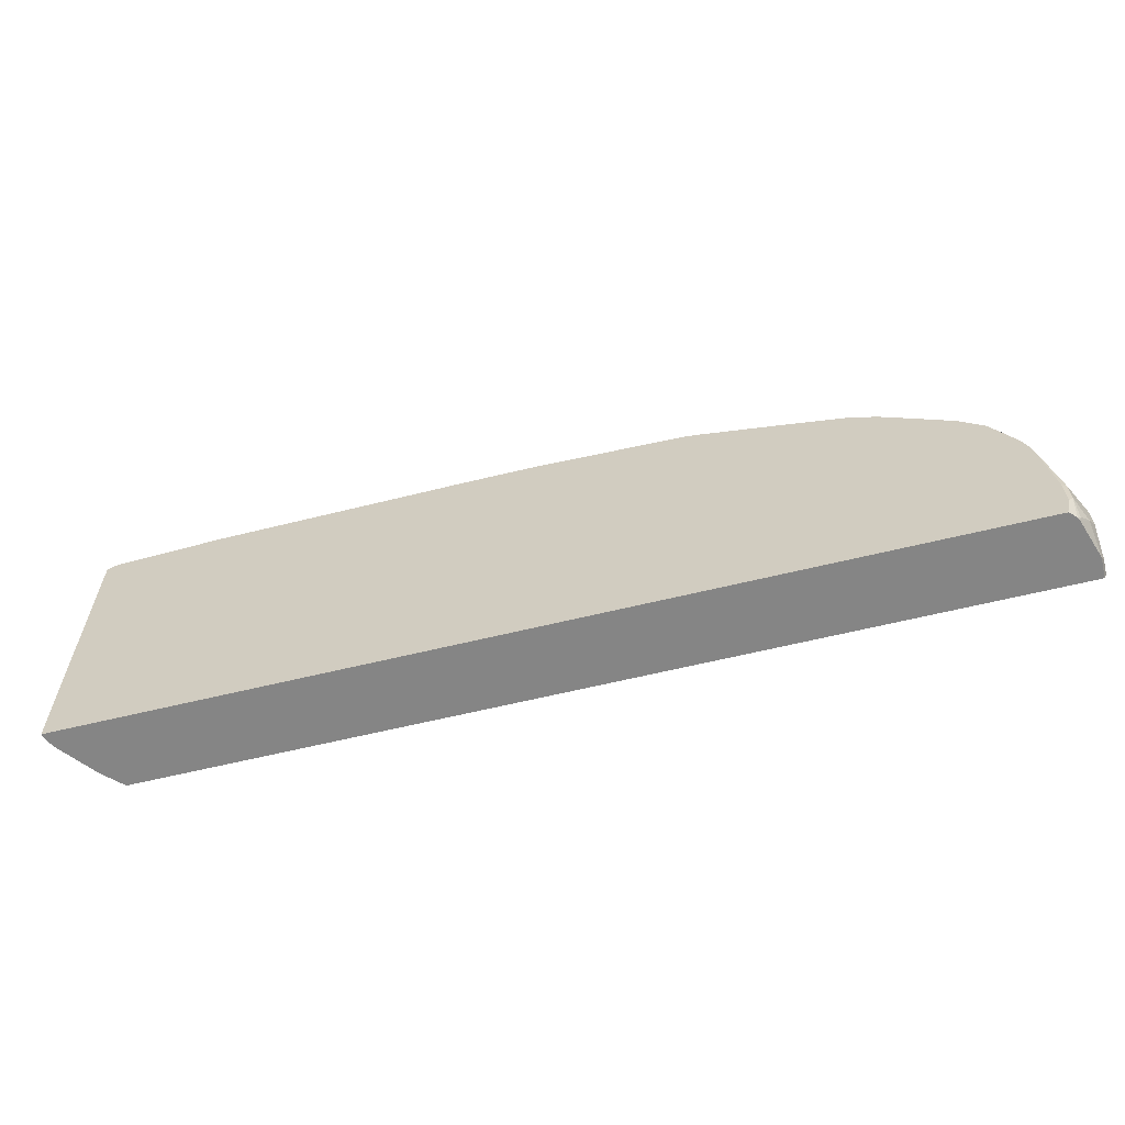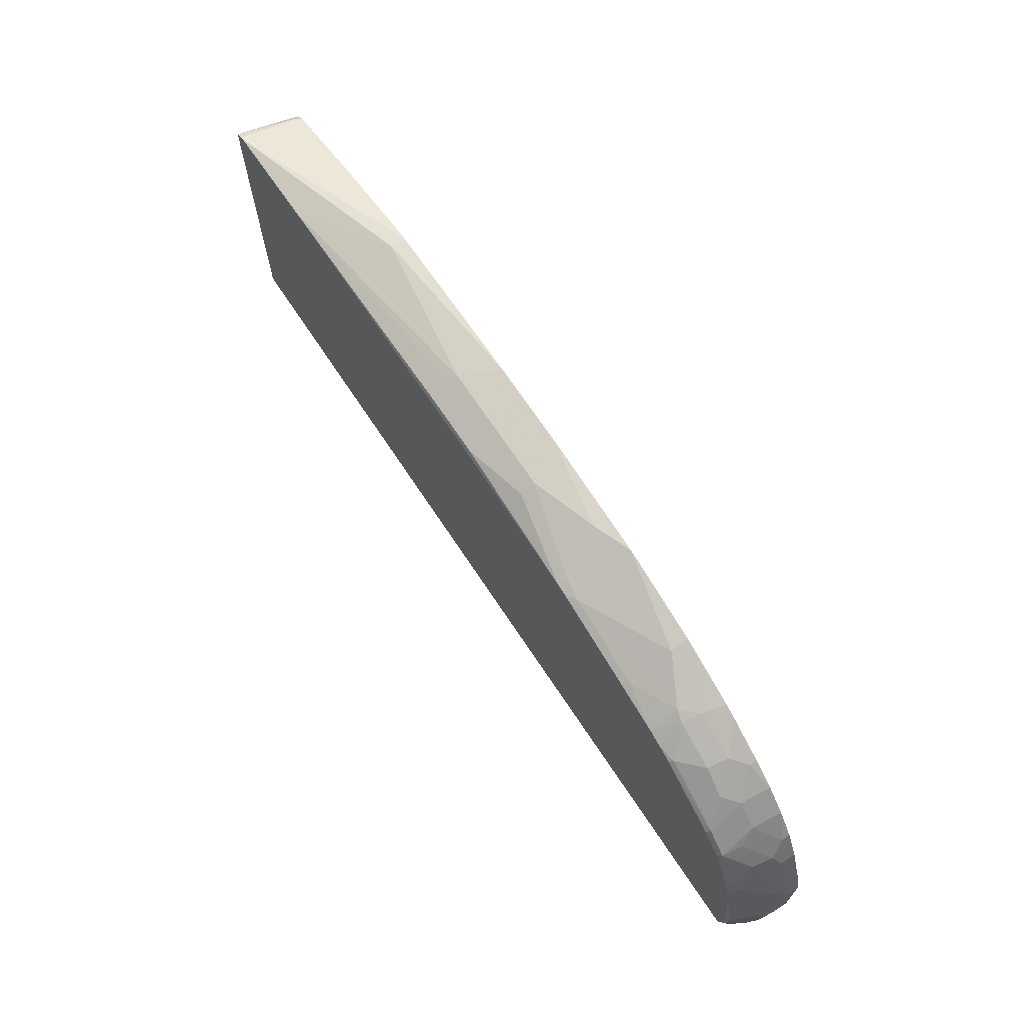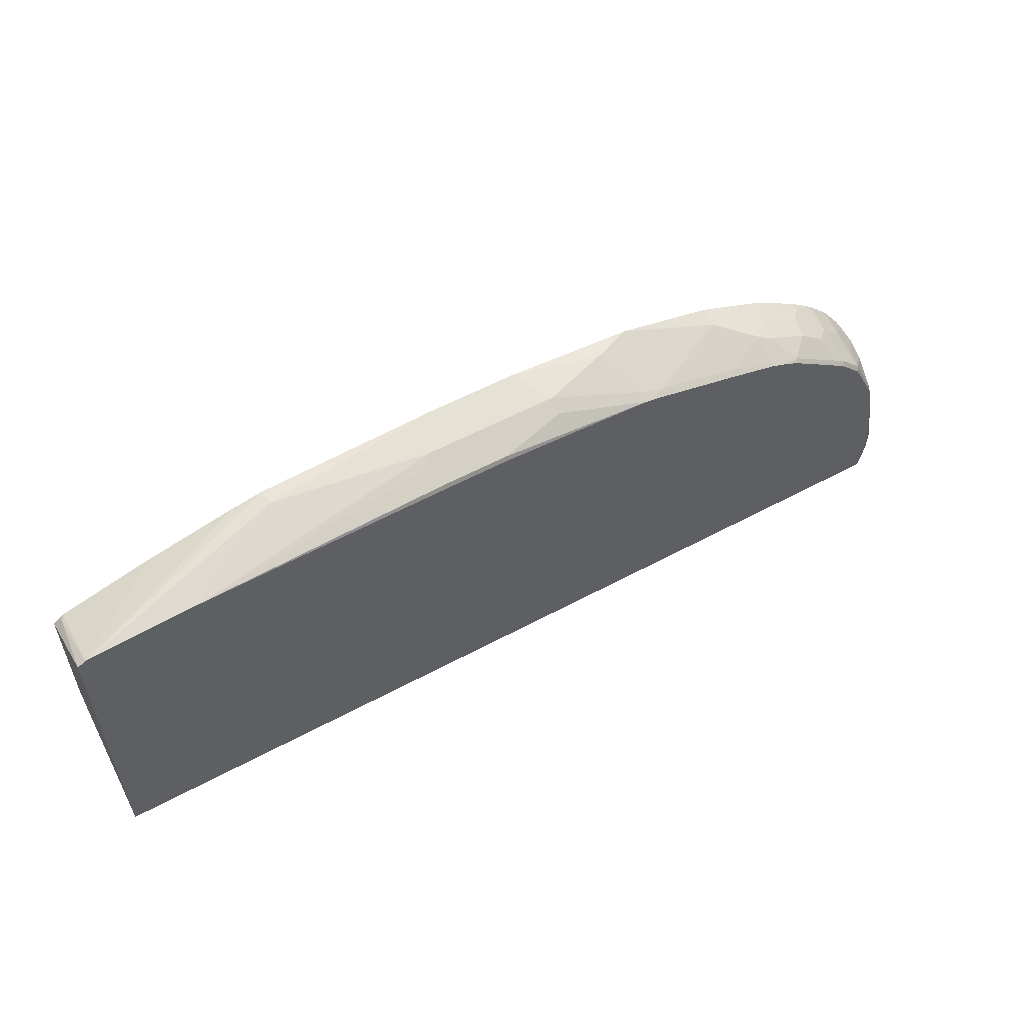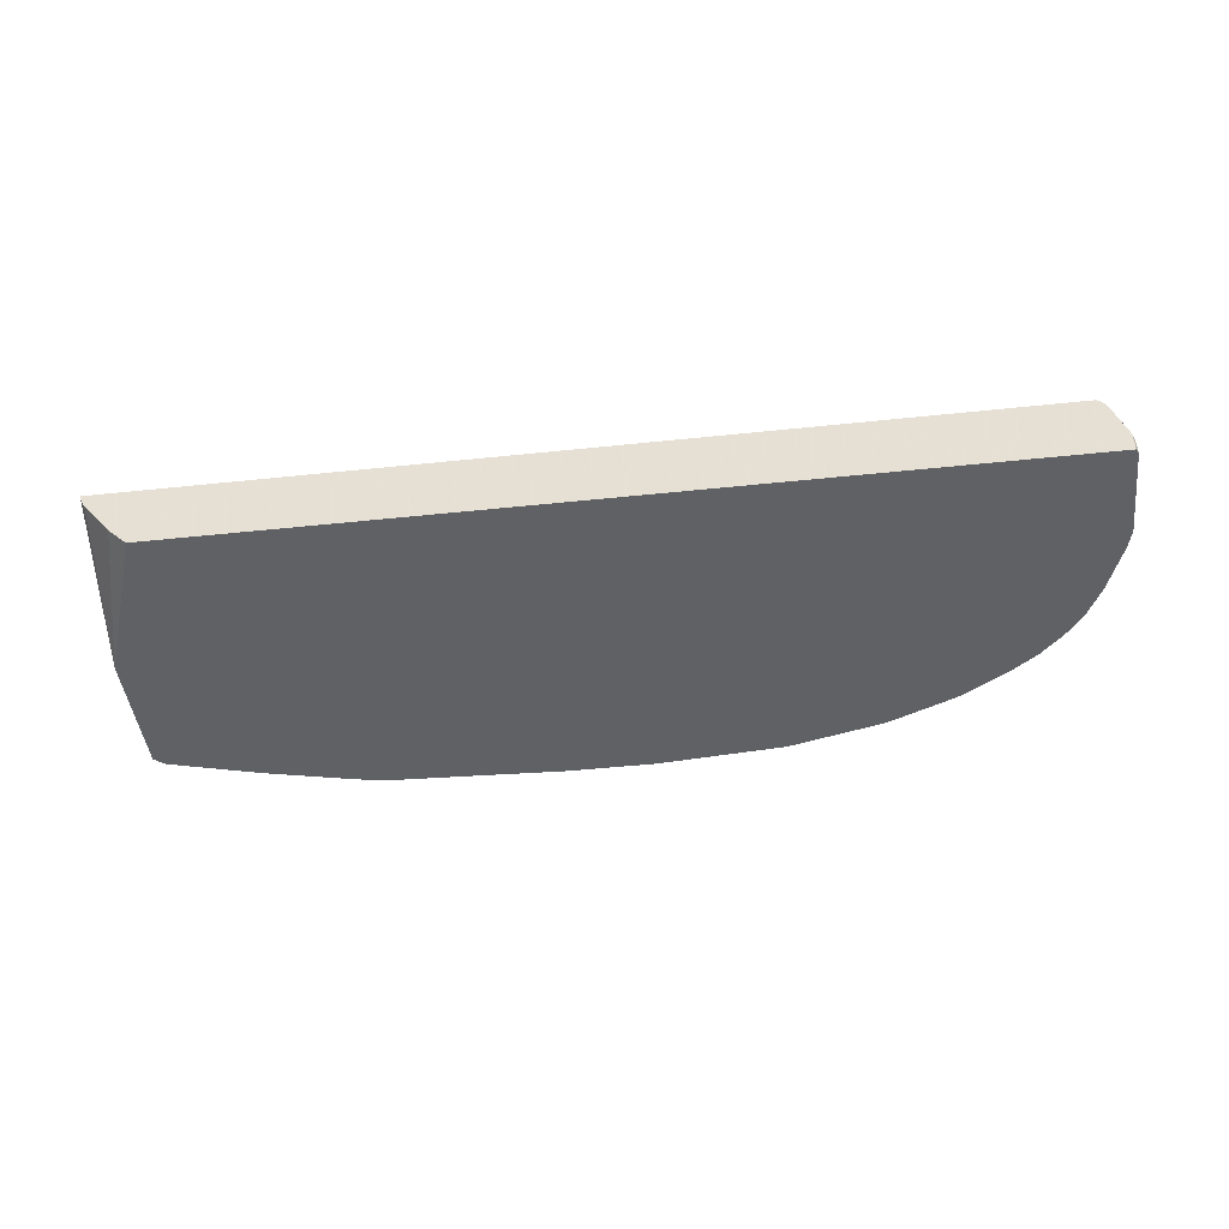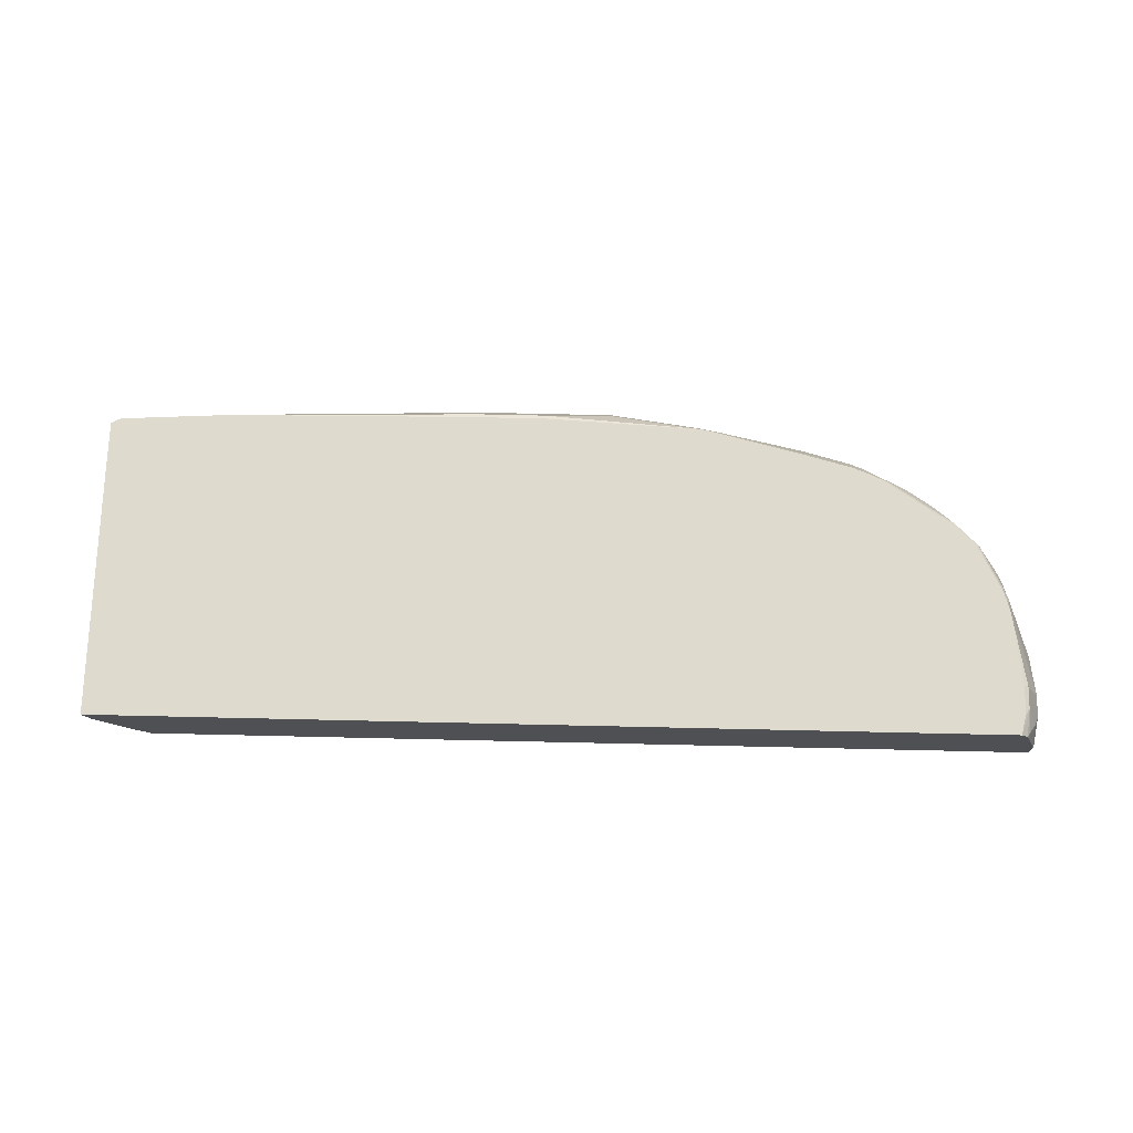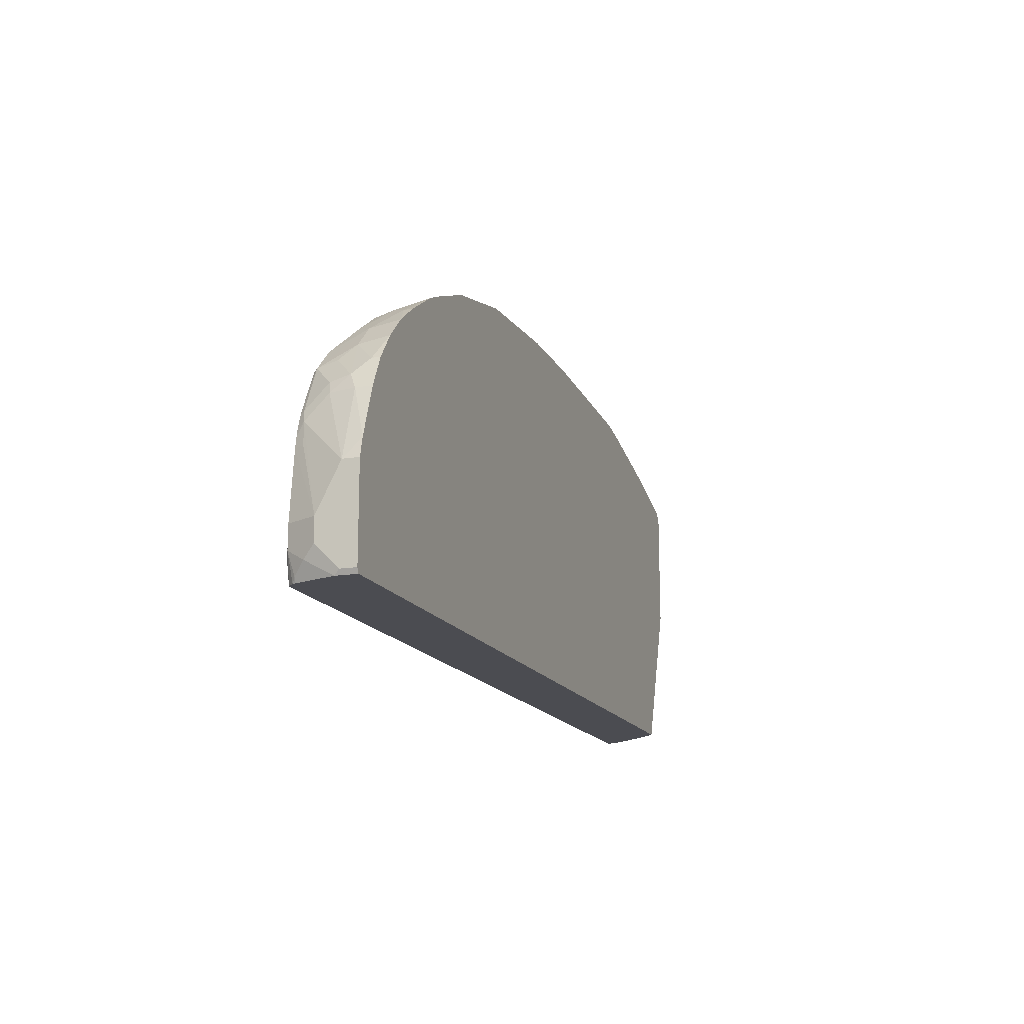
<metadata>
{"format":"obj","ext":"obj","renderer":"f3d","projection":"perspective","resolution":1024,"background":"white","views":[{"elev":-61.7,"azim":-166.0,"up":"+Z"},{"elev":68.0,"azim":-123.3,"up":"+Z"},{"elev":55.1,"azim":150.3,"up":"+Z"},{"elev":-45.6,"azim":-173.0,"up":"+Y"},{"elev":71.1,"azim":-178.7,"up":"+Y"},{"elev":-15.4,"azim":-70.9,"up":"+Z"}]}
</metadata>
<code>
v -0.08768 -0.07395 0.01636
v -0.08666 -0.07395 0.2468
v -0.08666 -0.1388 0.1586
v -0.08802 -0.07549 0.01636
v -0.9305 -0.07395 0.01636
v -0.08666 -0.07395 0.2996
v -0.09353 -0.08782 0.01636
v -0.08861 -0.07791 0.01636
v -0.08666 -0.1388 0.2772
v -0.1382 -0.1388 0.01636
v -0.1224 -0.1234 0.01636
v -0.1202 -0.1211 0.01636
v -0.9368 -0.07994 0.01636
v -0.9391 -0.07596 0.04144
v -0.935 -0.07395 0.03542
v -0.0943 -0.07395 0.3041
v -0.09328 -0.1347 0.2848
v -0.08709 -0.1388 0.2776
v -0.9507 -0.1388 0.01636
v -0.9383 -0.08287 0.01636
v -0.94 -0.08287 0.02074
v -0.9391 -0.07596 0.06218
v -0.9477 -0.09323 0.03109
v -0.9529 -0.1036 0.04144
v -0.935 -0.07395 0.06218
v -0.09769 -0.07395 0.3048
v -0.2621 -0.1388 0.3263
v -0.1803 -0.1388 0.3076
v -0.09633 -0.1388 0.2848
v -0.9529 -0.1388 0.02074
v -0.9507 -0.1199 0.01636
v -0.9529 -0.1036 0.06218
v -0.9278 -0.07395 0.1243
v -0.9529 -0.1243 0.02074
v -0.1983 -0.07395 0.3107
v -0.2901 -0.1243 0.3314
v -0.2901 -0.1388 0.3314
v -0.259 -0.1347 0.3263
v -0.9529 -0.1388 0.1036
v -0.9529 -0.1243 0.1036
v -0.927 -0.08028 0.145
v -0.9322 -0.08287 0.1243
v -0.9261 -0.07395 0.1333
v -0.4291 -0.07395 0.3136
v -0.4351 -0.07596 0.3176
v -0.4247 -0.09323 0.3263
v -0.4351 -0.1036 0.3314
v -0.4558 -0.1388 0.3387
v -0.9488 -0.1388 0.1201
v -0.9322 -0.1243 0.1657
v -0.927 -0.101 0.1657
v -0.9218 -0.07769 0.1554
v -0.9244 -0.07395 0.14
v -0.4972 -0.07395 0.3136
v -0.4972 -0.07596 0.3176
v -0.5593 -0.08977 0.3245
v -0.5593 -0.1036 0.3314
v -0.5385 -0.1388 0.3387
v -0.9322 -0.1388 0.1657
v -0.926 -0.1388 0.1782
v -0.9253 -0.1174 0.1795
v -0.9218 -0.0984 0.1761
v -0.9203 -0.07395 0.1524
v -0.9227 -0.07395 0.145
v -0.9011 -0.07769 0.1968
v -0.6422 -0.07395 0.3063
v -0.6422 -0.08287 0.3107
v -0.6215 -0.1243 0.3314
v -0.6573 -0.1388 0.3301
v -0.9253 -0.1388 0.1795
v -0.9183 -0.1312 0.1933
v -0.8976 -0.1105 0.2141
v -0.9045 -0.09668 0.2002
v -0.9063 -0.07395 0.1801
v -0.8986 -0.07395 0.1943
v -0.877 -0.1105 0.2348
v -0.8804 -0.07769 0.2175
v -0.8779 -0.07395 0.215
v -0.6511 -0.07395 0.3046
v -0.6629 -0.08028 0.3055
v -0.725 -0.1243 0.3107
v -0.7457 -0.1217 0.3055
v -0.7457 -0.1388 0.3094
v -0.9183 -0.1388 0.1933
v -0.9007 -0.1388 0.2171
v -0.8631 -0.09668 0.2417
v -0.8799 -0.1388 0.2378
v -0.8562 -0.1312 0.2555
v -0.8424 -0.1174 0.2624
v -0.87 -0.08287 0.2279
v -0.8183 -0.07769 0.2589
v -0.8152 -0.07395 0.2574
v -0.8621 -0.07395 0.2259
v -0.6578 -0.07395 0.303
v -0.7457 -0.08028 0.2848
v -0.7872 -0.101 0.2848
v -0.7595 -0.1381 0.3038
v -0.7582 -0.1388 0.3045
v -0.839 -0.0984 0.2589
v -0.8562 -0.1388 0.2555
v -0.8179 -0.1388 0.2792
v -0.801 -0.1174 0.2831
v -0.7975 -0.0984 0.2797
v -0.8016 -0.07395 0.2641
v -0.7407 -0.07395 0.2823
v -0.7872 -0.07395 0.2699
v -0.7872 -0.1243 0.29
v -0.8069 -0.1388 0.2846
f 57 68 58
f 57 67 68
f 56 67 57
f 52 64 53
f 55 66 56
f 52 65 63
f 52 62 65
f 58 68 69
f 56 66 67
f 54 66 55
f 61 70 84
f 61 71 72
f 61 72 73
f 61 73 65
f 61 65 62
f 61 84 71
f 63 65 74
f 65 75 74
f 65 73 72
f 65 72 76
f 52 63 64
f 65 76 77
f 60 70 61
f 51 61 62
f 41 62 52
f 50 60 61
f 65 77 78
f 35 44 45
f 35 45 46
f 35 46 47
f 35 47 36
f 36 47 48
f 36 48 37
f 39 49 40
f 40 49 50
f 40 50 51
f 40 51 41
f 41 51 62
f 41 52 53
f 41 53 43
f 44 54 55
f 44 55 45
f 45 55 46
f 46 55 56
f 46 56 57
f 46 57 47
f 47 57 58
f 47 58 48
f 50 59 60
f 50 61 51
f 65 78 75
f 86 91 90
f 67 79 80
f 86 89 99
f 86 99 91
f 87 100 88
f 88 101 89
f 88 100 101
f 89 101 102
f 89 102 103
f 89 103 99
f 91 103 104
f 91 104 92
f 91 99 103
f 95 106 96
f 95 105 106
f 96 103 102
f 96 102 107
f 96 107 97
f 96 106 103
f 97 107 108
f 97 108 98
f 101 108 102
f 102 108 107
f 103 106 104
f 33 41 43
f 83 97 98
f 66 79 67
f 83 96 97
f 80 96 82
f 67 80 82
f 67 82 81
f 67 81 68
f 68 81 69
f 69 81 82
f 69 82 83
f 71 84 85
f 71 85 72
f 72 85 76
f 76 86 77
f 76 85 87
f 76 87 88
f 76 88 89
f 76 89 86
f 77 86 90
f 77 90 91
f 77 91 92
f 77 92 93
f 77 93 78
f 79 94 80
f 80 94 105
f 80 105 95
f 80 95 96
f 82 96 83
f 33 42 41
f 49 59 50
f 32 41 42
f 1 105 94
f 1 94 79
f 1 79 66
f 1 66 54
f 1 54 44
f 1 44 35
f 1 35 26
f 1 26 16
f 1 16 6
f 1 6 2
f 2 6 9
f 2 9 3
f 3 7 8
f 3 8 4
f 3 9 18
f 3 18 29
f 3 29 28
f 3 28 27
f 3 27 37
f 3 37 48
f 3 48 58
f 3 58 69
f 3 69 83
f 1 106 105
f 3 83 98
f 1 104 106
f 1 93 92
f 32 42 33
f 1 2 3
f 1 3 4
f 1 4 8
f 1 8 7
f 1 7 12
f 1 12 11
f 1 11 10
f 1 10 19
f 1 31 20
f 1 20 13
f 1 13 5
f 1 5 15
f 1 15 25
f 1 25 33
f 1 33 43
f 1 43 53
f 1 53 64
f 1 64 63
f 1 63 74
f 1 74 75
f 1 75 78
f 1 78 93
f 1 92 104
f 3 98 108
f 1 19 31
f 3 101 100
f 32 40 41
f 16 26 27
f 16 27 28
f 16 28 29
f 16 29 17
f 17 29 18
f 19 30 34
f 19 34 31
f 20 31 23
f 20 23 21
f 22 32 33
f 22 33 25
f 23 31 24
f 24 31 34
f 24 34 30
f 24 30 39
f 24 39 40
f 24 40 32
f 26 36 37
f 26 37 38
f 26 38 27
f 27 38 37
f 3 108 101
f 14 32 22
f 14 24 32
f 26 35 36
f 14 21 23
f 14 23 24
f 3 87 85
f 3 85 84
f 3 100 87
f 3 70 60
f 3 60 59
f 3 59 49
f 3 49 39
f 3 39 30
f 3 30 19
f 3 19 10
f 3 84 70
f 3 11 12
f 3 10 11
f 14 22 25
f 13 20 21
f 9 17 18
f 6 17 9
f 13 21 14
f 5 14 15
f 5 13 14
f 3 12 7
f 6 16 17
f 14 25 15

</code>
